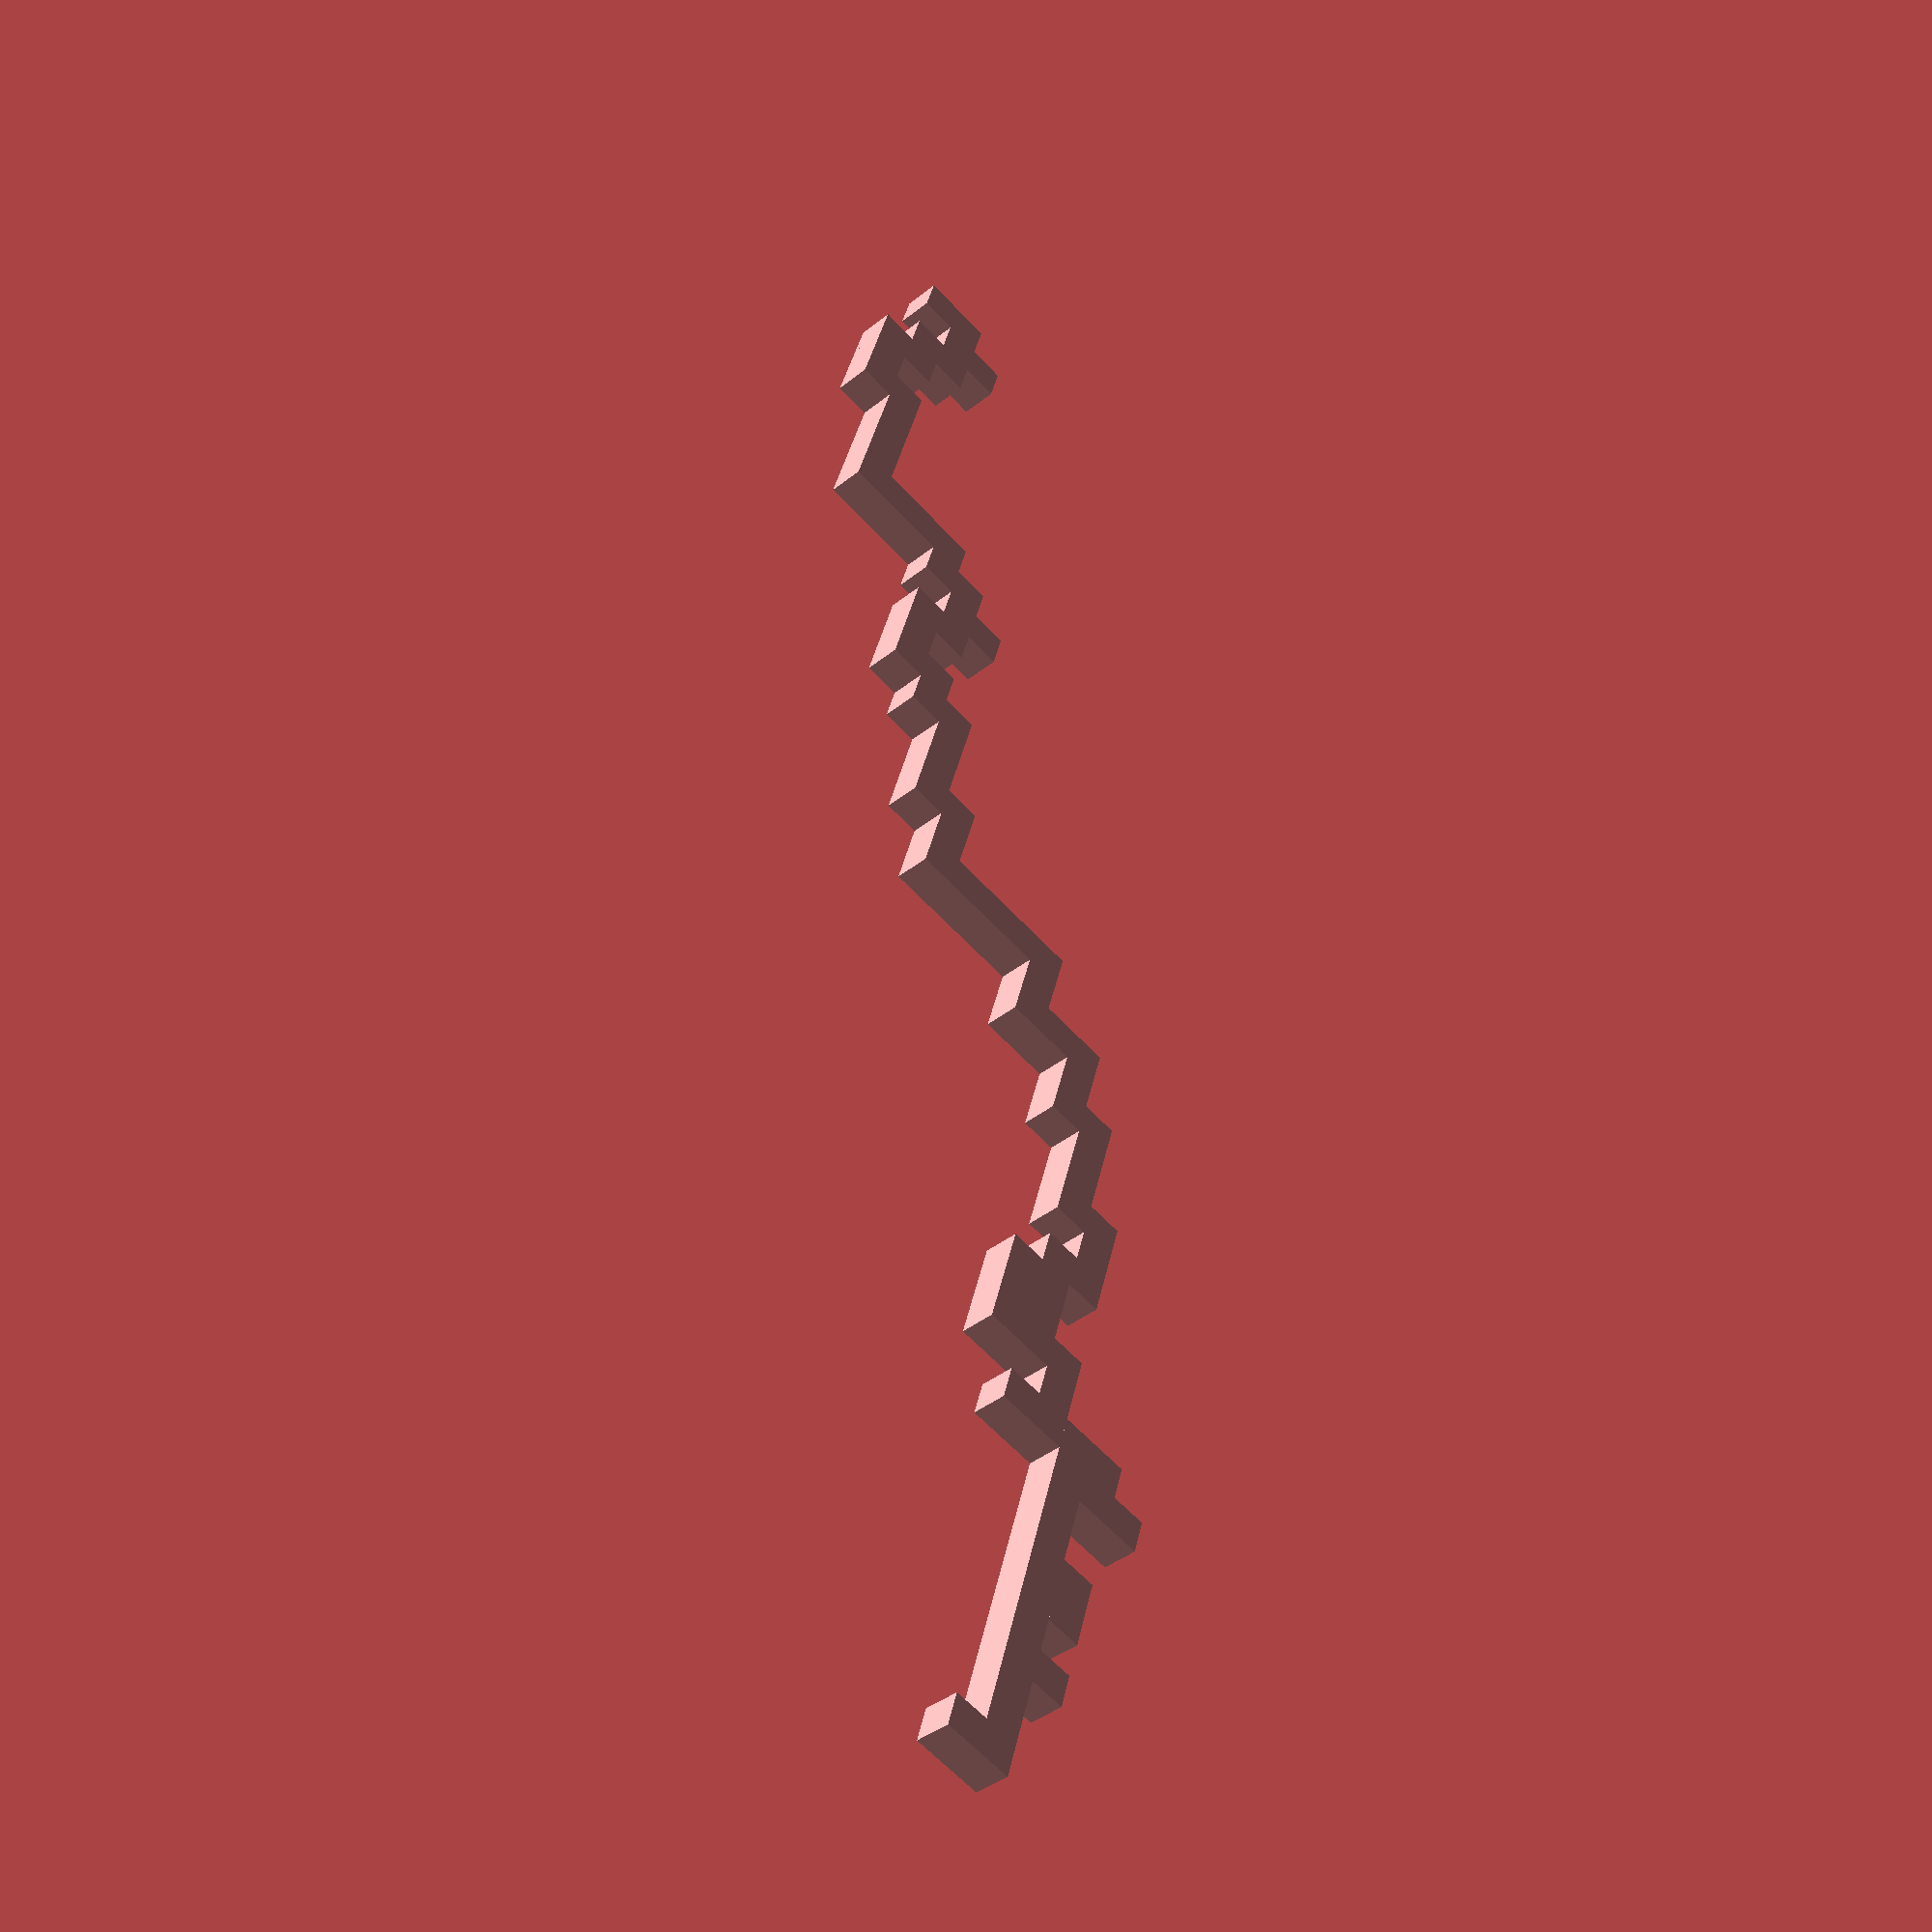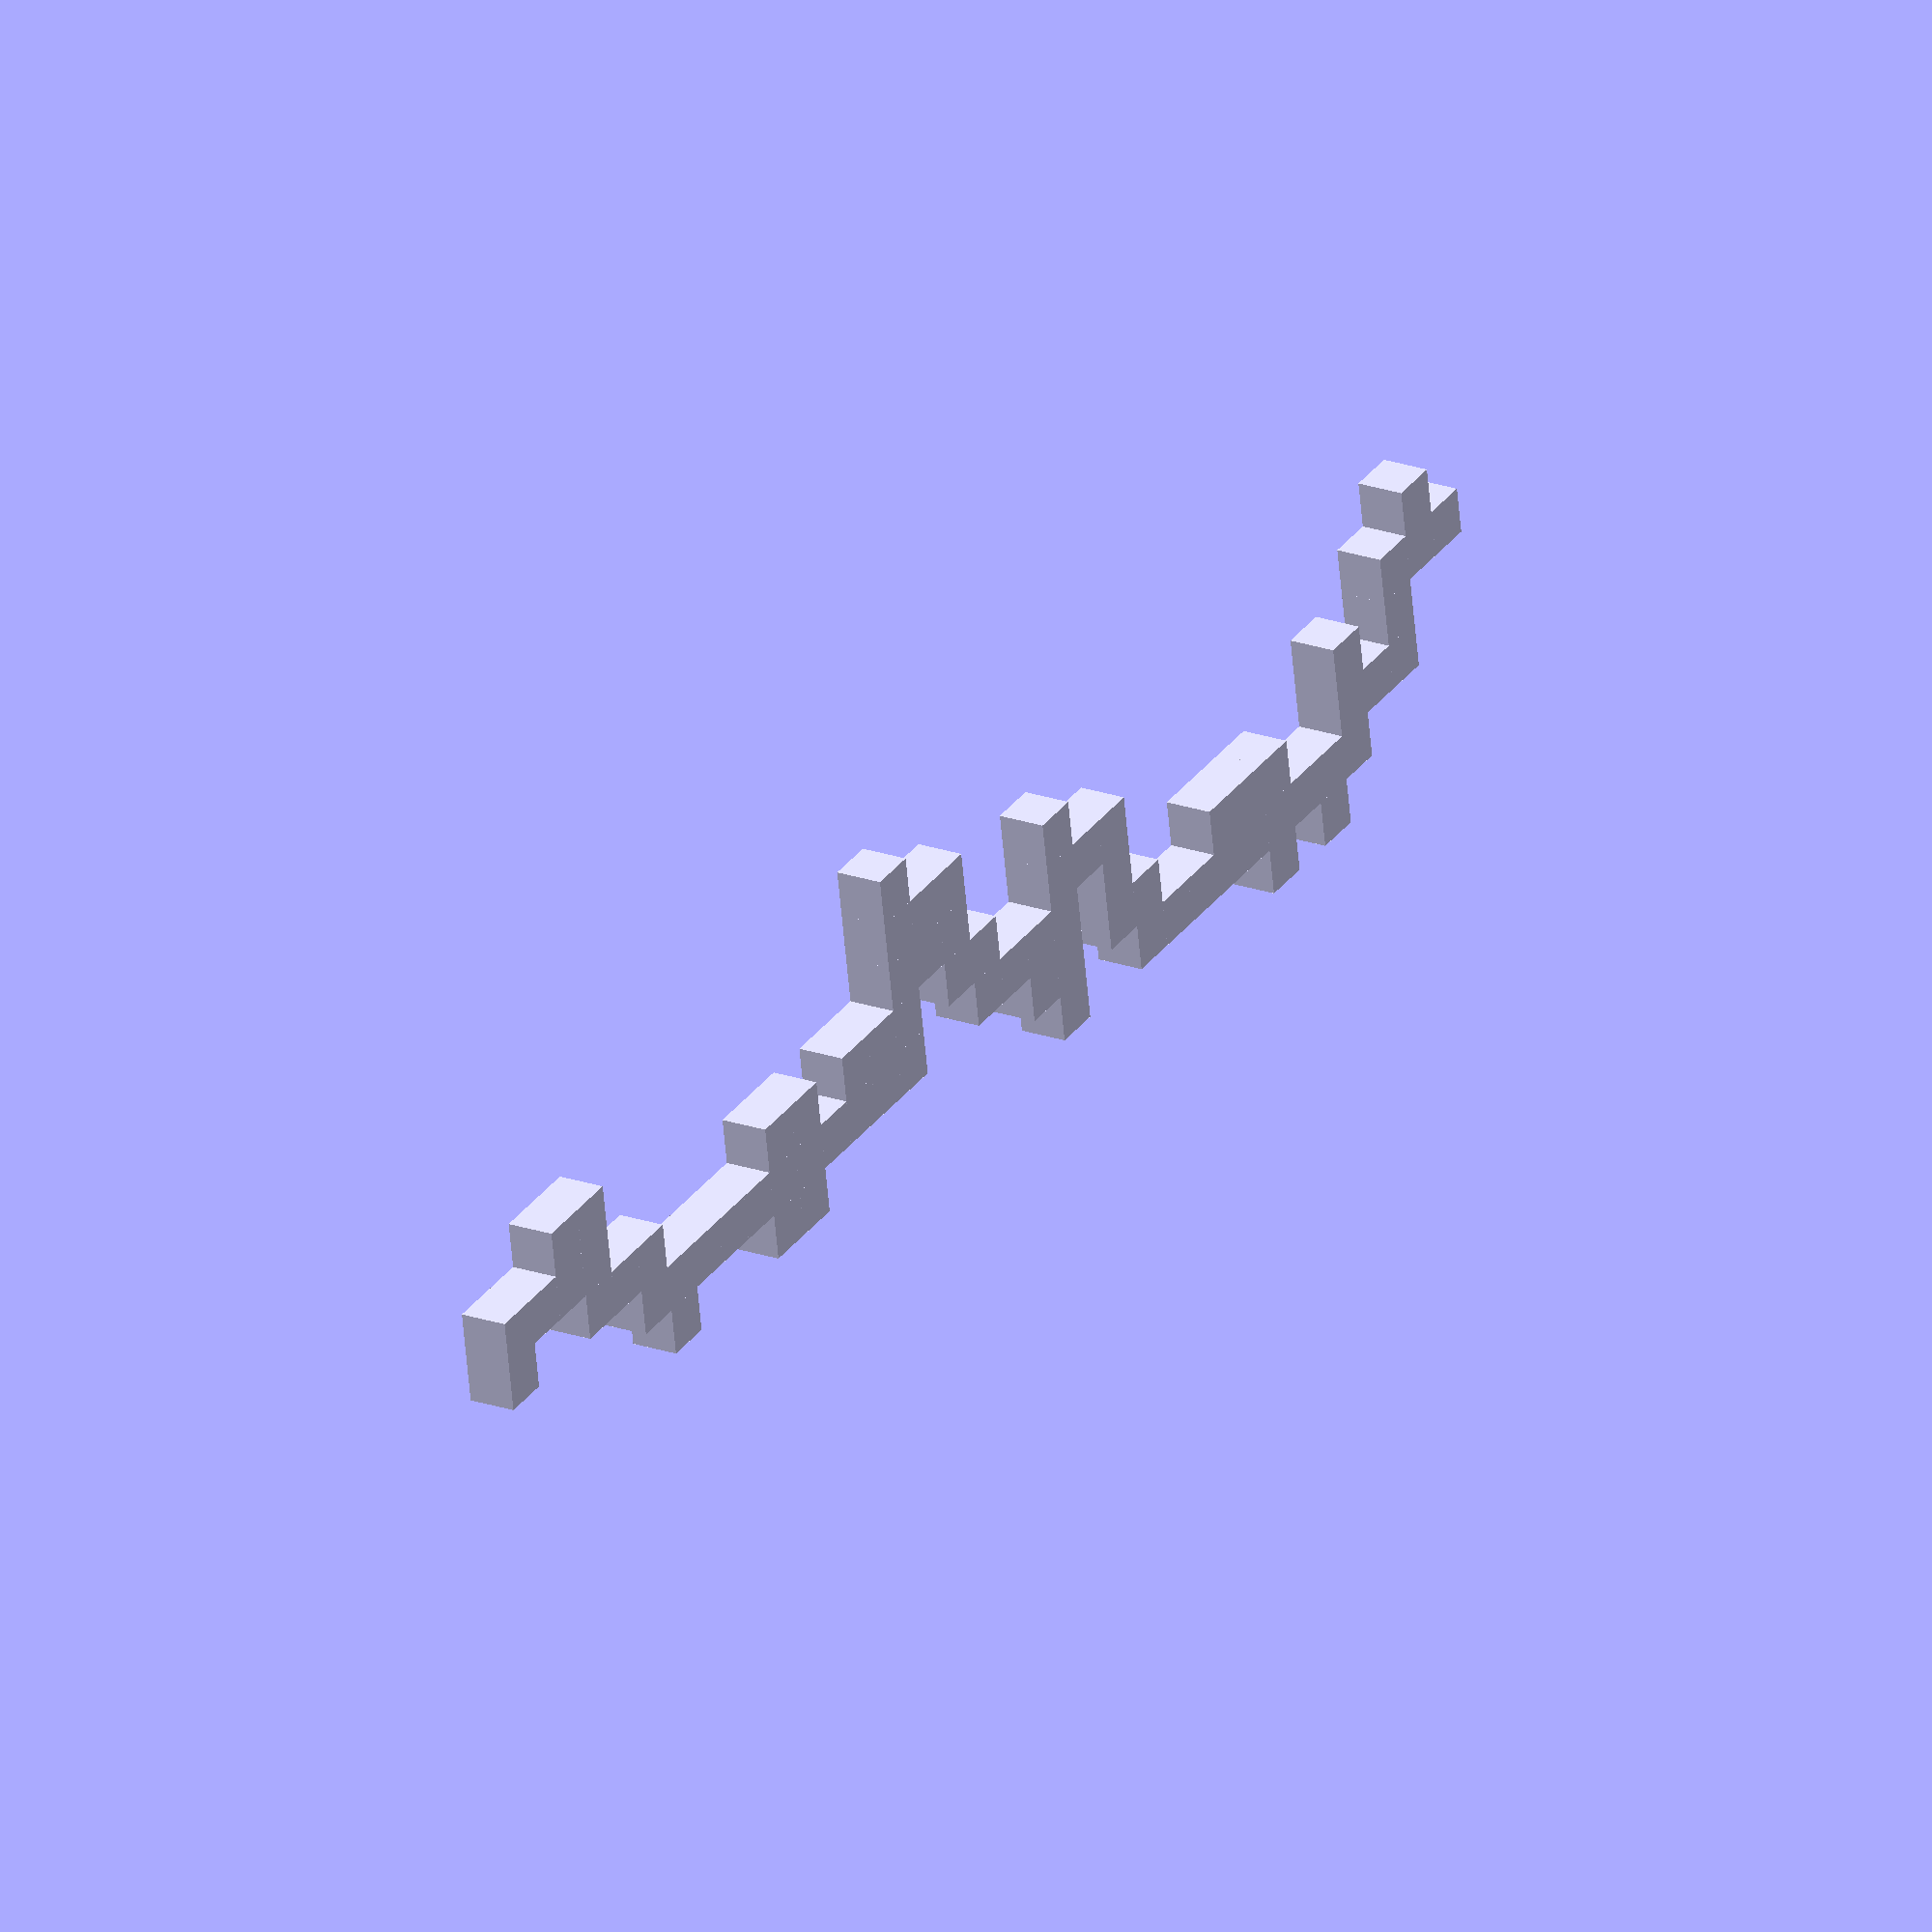
<openscad>
cantidad = 100;
direction = rands(0,4,cantidad);

//vamos a dibujar un camino

translate([0,0,0])cube(1);

function calcx(vector, pos) = pos == -1?0:
    vector[pos] >3? calcx(vector,pos-1)+1:vector[pos] >2?calcx(vector,pos-1)-1:calcx(vector,pos-1);
 
 function calcy(vector, pos) = pos == -1?0:
    vector[pos] <2? calcy(vector,pos-1)+1:vector[pos] <1?calcy(vector,pos-1)-1:calcy(vector,pos-1);



for  (i = [0:cantidad-1])
{ 
        echo("i:");
        echo(i);
        echo("direccion");
        echo(direction[i]);
        echo("x:");
        echo(calcx(direction,i));
        echo("y:");
        echo(calcy(direction,i));
        echo("-----");
        translate([calcx(direction,i),calcy(direction,i),0])cube(1);    
}
</openscad>
<views>
elev=219.6 azim=163.6 roll=45.1 proj=p view=wireframe
elev=157.9 azim=80.2 roll=238.7 proj=o view=solid
</views>
